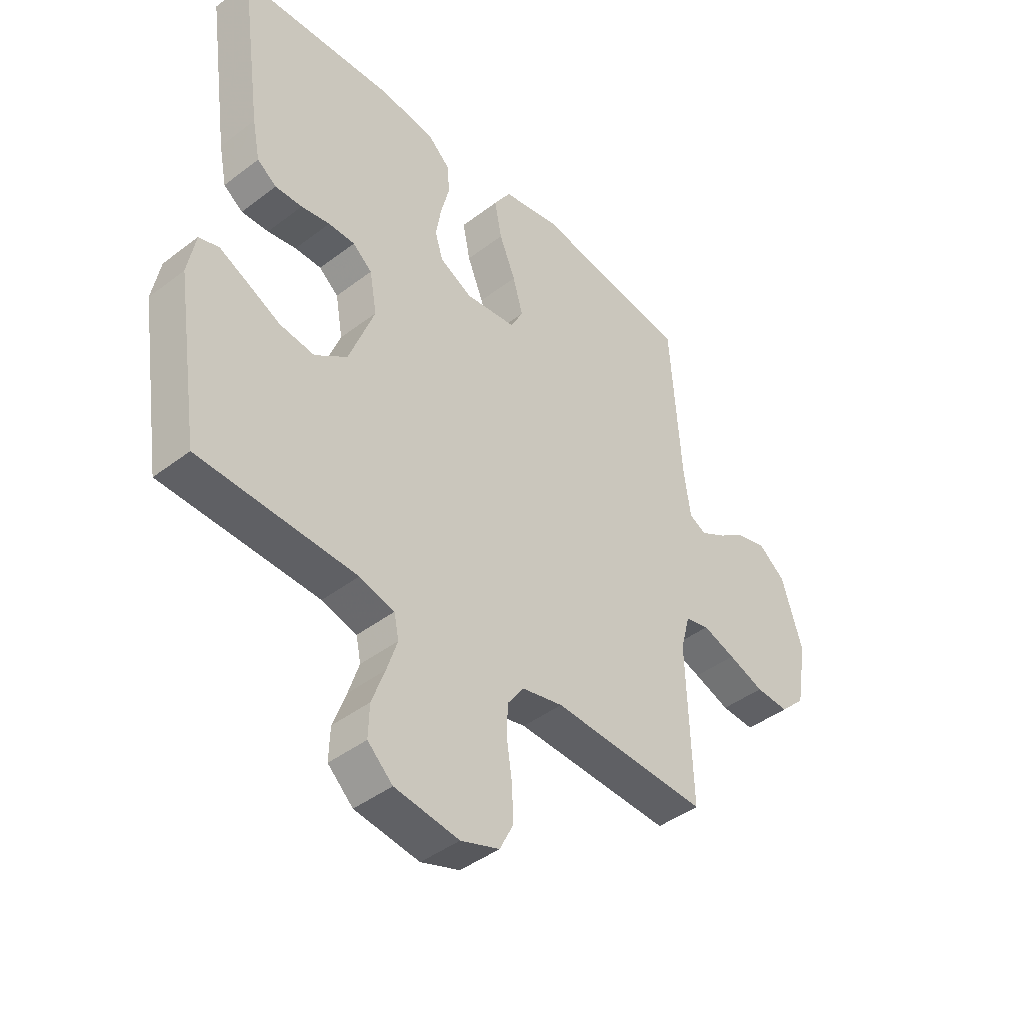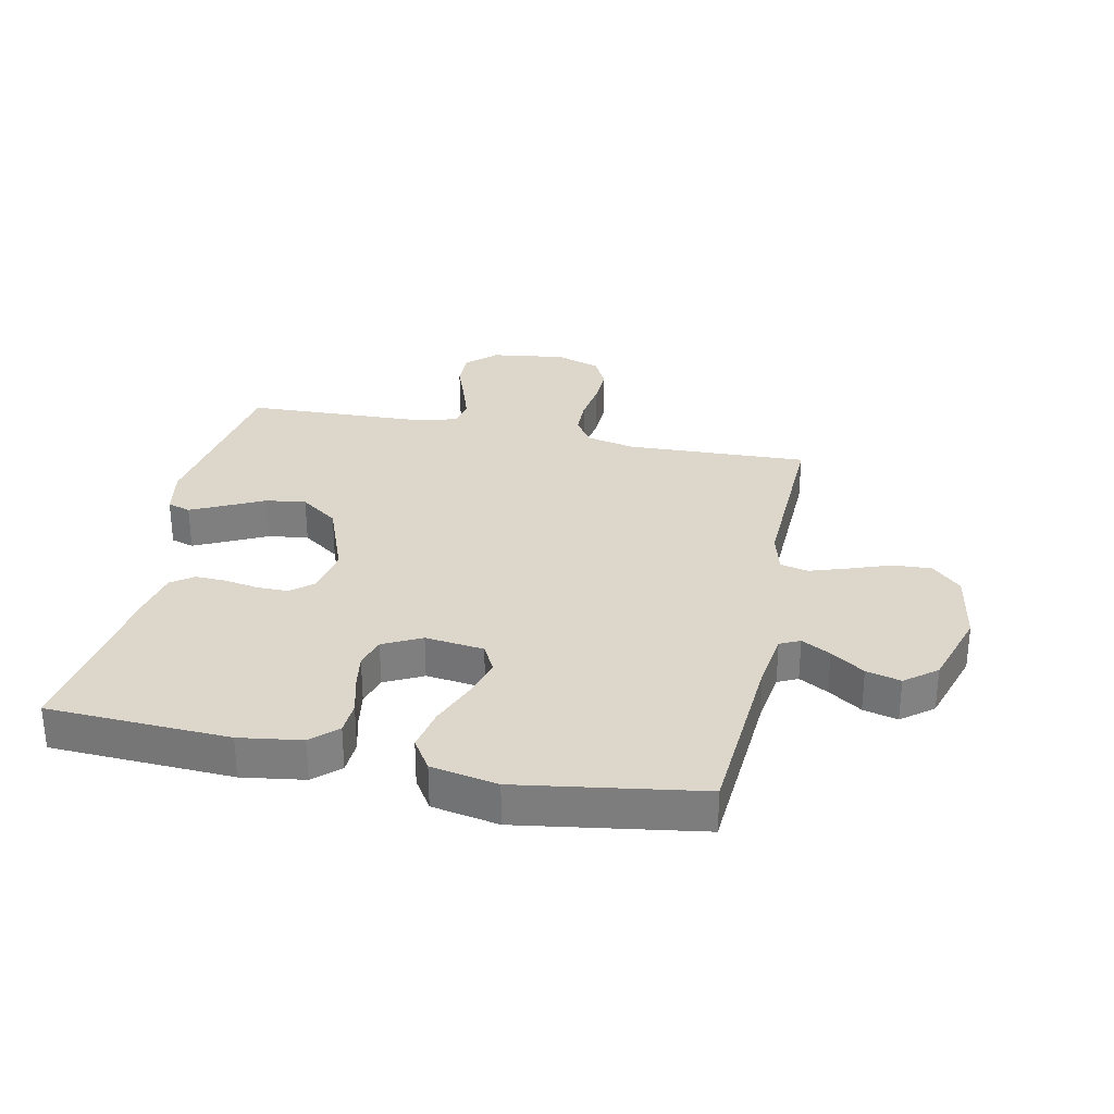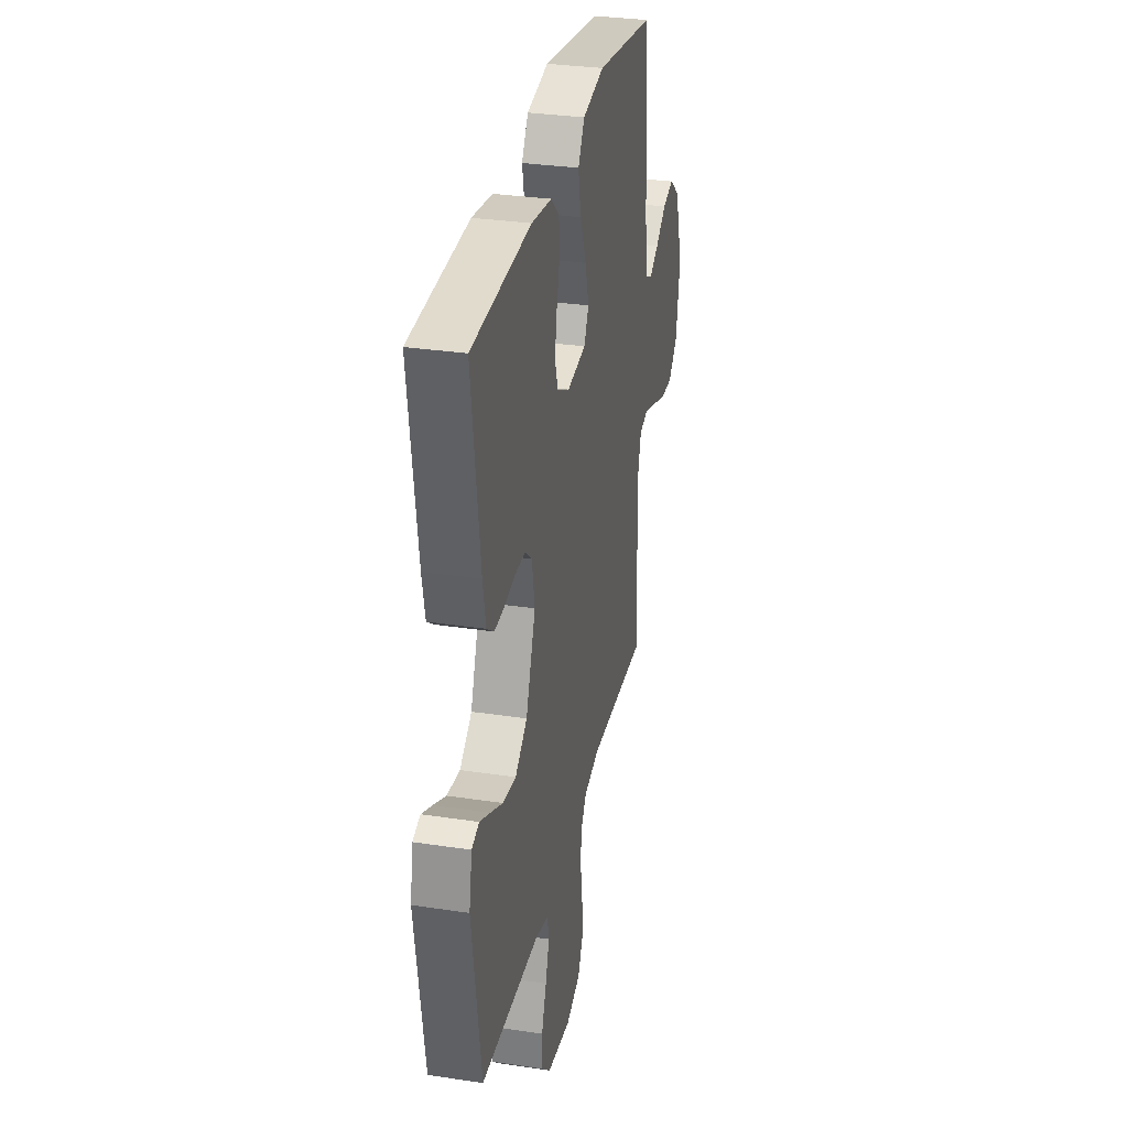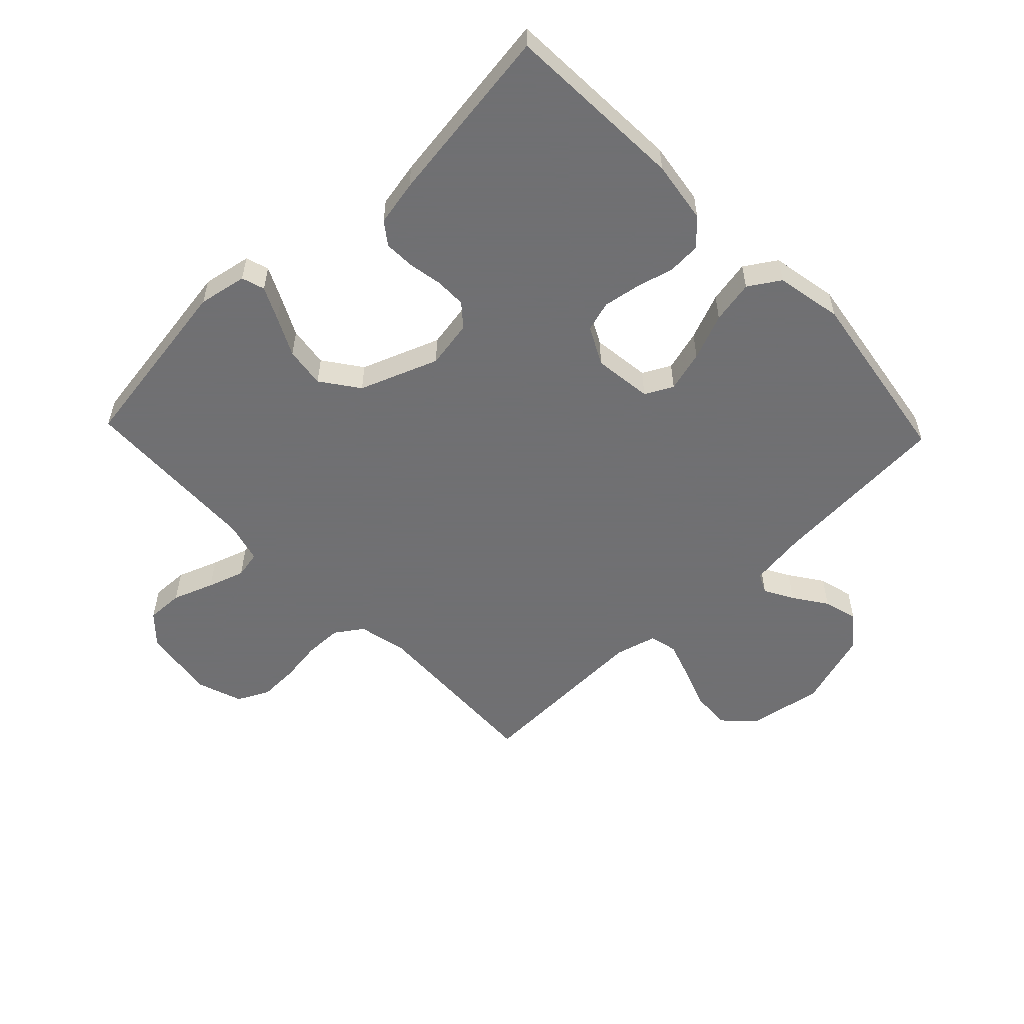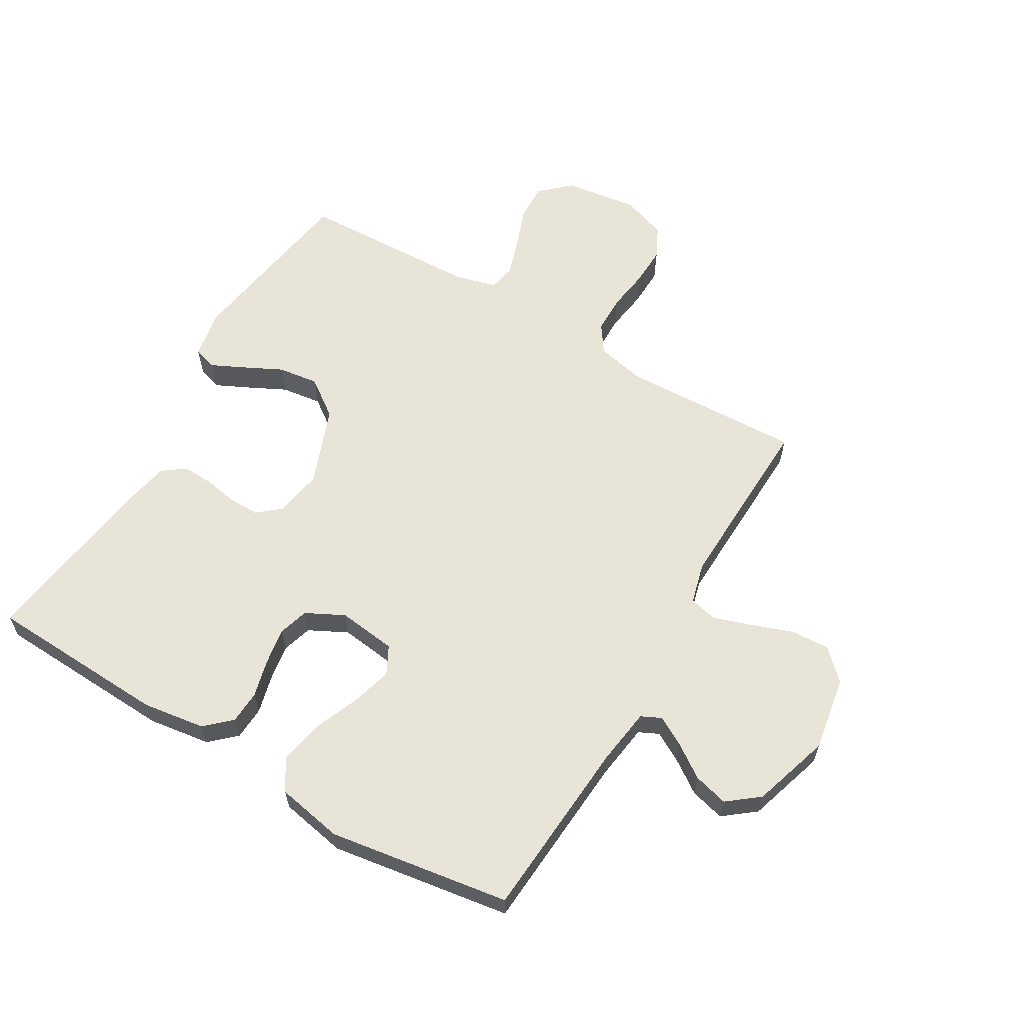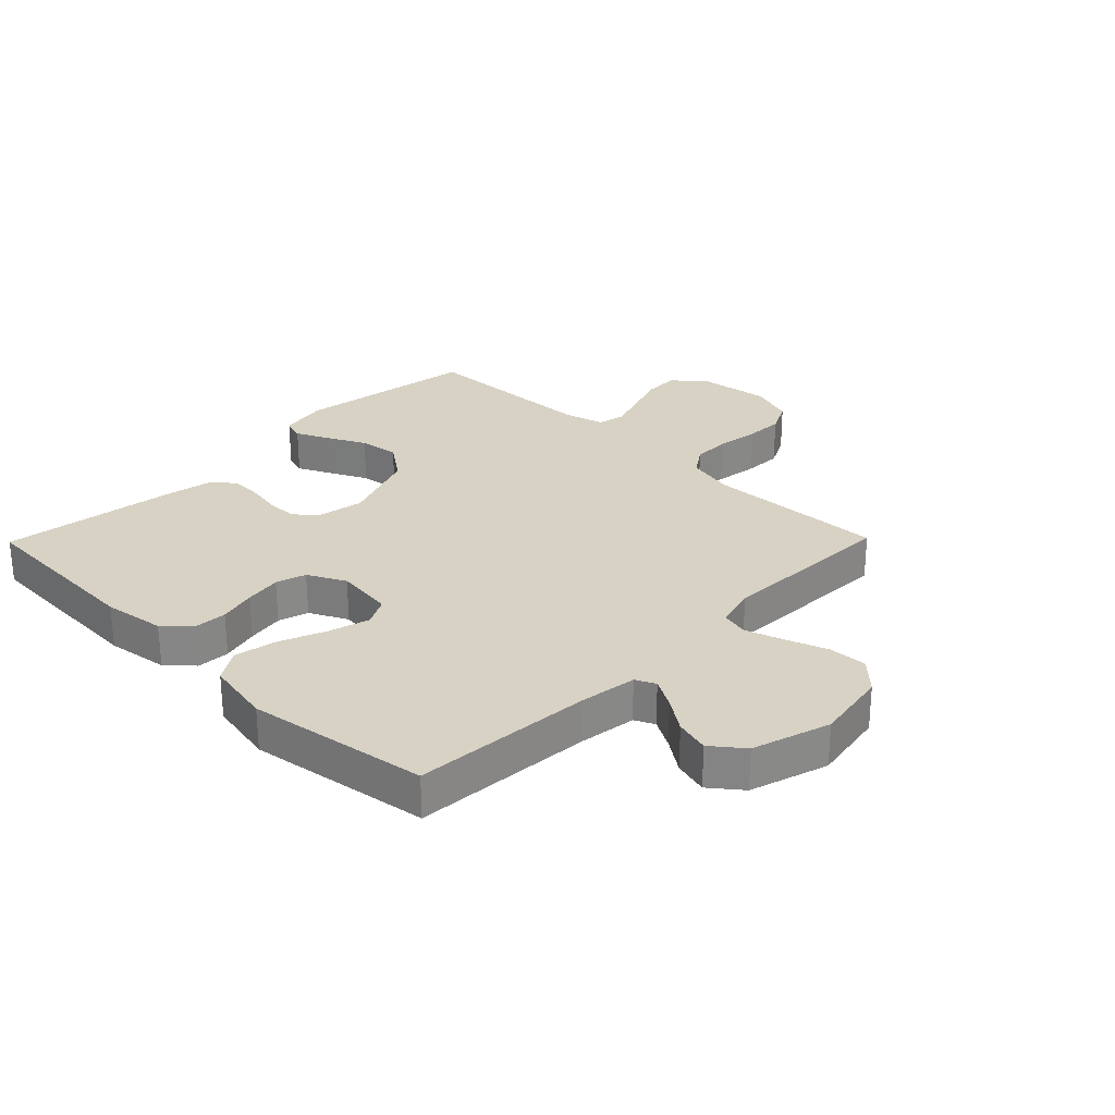
<metadata>
{"format":"obj","ext":"obj","renderer":"f3d","projection":"perspective","resolution":1024,"background":"white","views":[{"elev":-43.1,"azim":-47.9,"up":"+Z"},{"elev":30.4,"azim":11.8,"up":"+Y"},{"elev":31.4,"azim":-77.9,"up":"+Z"},{"elev":-55.0,"azim":-46.3,"up":"+Y"},{"elev":61.4,"azim":30.5,"up":"+Y"},{"elev":27.7,"azim":44.4,"up":"+Y"}]}
</metadata>
<code>
v 0.5 0.07 0.5
v 0.521 0.07 0.2
v 0.534 0.07 0.106
v 0.567 0.07 0.09
v 0.615 0.07 0.117
v 0.67 0.07 0.155
v 0.727 0.07 0.17
v 0.779 0.07 0.129
v 0.819 0.07 0
v 0.798 0.07 -0.123
v 0.75 0.07 -0.17
v 0.686 0.07 -0.167
v 0.617 0.07 -0.142
v 0.554 0.07 -0.121
v 0.508 0.07 -0.132
v 0.49 0.07 -0.2
v 0.5 0.07 -0.5
v 0.2 0.07 -0.488
v 0.12 0.07 -0.506
v 0.089 0.07 -0.551
v 0.088 0.07 -0.613
v 0.098 0.07 -0.683
v 0.1 0.07 -0.748
v 0.074 0.07 -0.8
v 0 0.07 -0.826
v -0.123 0.07 -0.809
v -0.171 0.07 -0.764
v -0.169 0.07 -0.703
v -0.144 0.07 -0.635
v -0.124 0.07 -0.574
v -0.133 0.07 -0.529
v -0.2 0.07 -0.511
v -0.5 0.07 -0.5
v -0.546 0.07 -0.2
v -0.531 0.07 -0.12
v -0.493 0.07 -0.108
v -0.439 0.07 -0.134
v -0.375 0.07 -0.166
v -0.308 0.07 -0.175
v -0.246 0.07 -0.13
v -0.197 0.07 0
v -0.211 0.07 0.079
v -0.248 0.07 0.11
v -0.299 0.07 0.11
v -0.354 0.07 0.1
v -0.406 0.07 0.098
v -0.443 0.07 0.125
v -0.458 0.07 0.2
v -0.5 0.07 0.5
v -0.2 0.07 0.514
v -0.097 0.07 0.499
v -0.055 0.07 0.46
v -0.052 0.07 0.405
v -0.068 0.07 0.343
v -0.078 0.07 0.282
v -0.063 0.07 0.232
v 0 0.07 0.2
v 0.097 0.07 0.212
v 0.121 0.07 0.258
v 0.102 0.07 0.326
v 0.071 0.07 0.402
v 0.057 0.07 0.473
v 0.09 0.07 0.525
v 0.2 0.07 0.546
v 0.5 0 0.5
v 0.521 0 0.2
v 0.534 0 0.106
v 0.567 0 0.09
v 0.615 0 0.117
v 0.67 0 0.155
v 0.727 0 0.17
v 0.779 0 0.129
v 0.819 0 0
v 0.798 0 -0.123
v 0.75 0 -0.17
v 0.686 0 -0.167
v 0.617 0 -0.142
v 0.554 0 -0.121
v 0.508 0 -0.132
v 0.49 0 -0.2
v 0.5 0 -0.5
v 0.2 0 -0.488
v 0.12 0 -0.506
v 0.089 0 -0.551
v 0.088 0 -0.613
v 0.098 0 -0.683
v 0.1 0 -0.748
v 0.074 0 -0.8
v 0 0 -0.826
v -0.123 0 -0.809
v -0.171 0 -0.764
v -0.169 0 -0.703
v -0.144 0 -0.635
v -0.124 0 -0.574
v -0.133 0 -0.529
v -0.2 0 -0.511
v -0.5 0 -0.5
v -0.546 0 -0.2
v -0.531 0 -0.12
v -0.493 0 -0.108
v -0.439 0 -0.134
v -0.375 0 -0.166
v -0.308 0 -0.175
v -0.246 0 -0.13
v -0.197 0 0
v -0.211 0 0.079
v -0.248 0 0.11
v -0.299 0 0.11
v -0.354 0 0.1
v -0.406 0 0.098
v -0.443 0 0.125
v -0.458 0 0.2
v -0.5 0 0.5
v -0.2 0 0.514
v -0.097 0 0.499
v -0.055 0 0.46
v -0.052 0 0.405
v -0.068 0 0.343
v -0.078 0 0.282
v -0.063 0 0.232
v 0 0 0.2
v 0.097 0 0.212
v 0.121 0 0.258
v 0.102 0 0.326
v 0.071 0 0.402
v 0.057 0 0.473
v 0.09 0 0.525
v 0.2 0 0.546
f 63 64 1 2
f 60 61 62 63
f 59 60 63 2
f 58 59 2 3
f 57 58 3 4
f 51 52 53 54
f 51 54 55
f 50 51 55
f 49 50 55 56
f 47 48 49 56
f 44 45 46 47
f 43 44 47 56
f 35 36 37 38
f 33 34 35 38
f 32 33 38 39
f 31 32 39 40
f 26 27 28 29
f 26 29 30
f 25 26 30
f 24 25 30 31
f 21 22 23 24
f 20 21 24 31
f 16 17 18
f 15 16 18 19
f 10 11 12 13
f 10 13 14
f 9 10 14
f 8 9 14 15
f 5 6 7 8
f 4 5 8 15
f 42 43 56 57
f 41 42 57 4
f 19 20 31 40
f 19 40 41
f 4 15 19 41
f 66 65 128 127
f 127 126 125 124
f 66 127 124 123
f 67 66 123 122
f 68 67 122 121
f 118 117 116 115
f 119 118 115
f 119 115 114
f 120 119 114 113
f 120 113 112 111
f 111 110 109 108
f 120 111 108 107
f 102 101 100 99
f 102 99 98 97
f 103 102 97 96
f 104 103 96 95
f 93 92 91 90
f 94 93 90
f 94 90 89
f 95 94 89 88
f 88 87 86 85
f 95 88 85 84
f 82 81 80
f 83 82 80 79
f 77 76 75 74
f 78 77 74
f 78 74 73
f 79 78 73 72
f 72 71 70 69
f 79 72 69 68
f 121 120 107 106
f 68 121 106 105
f 104 95 84 83
f 105 104 83
f 105 83 79 68
f 1 65 66 2
f 2 66 67 3
f 3 67 68 4
f 4 68 69 5
f 5 69 70 6
f 6 70 71 7
f 7 71 72 8
f 8 72 73 9
f 9 73 74 10
f 10 74 75 11
f 11 75 76 12
f 12 76 77 13
f 13 77 78 14
f 14 78 79 15
f 15 79 80 16
f 16 80 81 17
f 17 81 82 18
f 18 82 83 19
f 19 83 84 20
f 20 84 85 21
f 21 85 86 22
f 22 86 87 23
f 23 87 88 24
f 24 88 89 25
f 25 89 90 26
f 26 90 91 27
f 27 91 92 28
f 28 92 93 29
f 29 93 94 30
f 30 94 95 31
f 31 95 96 32
f 32 96 97 33
f 33 97 98 34
f 34 98 99 35
f 35 99 100 36
f 36 100 101 37
f 37 101 102 38
f 38 102 103 39
f 39 103 104 40
f 40 104 105 41
f 41 105 106 42
f 42 106 107 43
f 43 107 108 44
f 44 108 109 45
f 45 109 110 46
f 46 110 111 47
f 47 111 112 48
f 48 112 113 49
f 49 113 114 50
f 50 114 115 51
f 51 115 116 52
f 52 116 117 53
f 53 117 118 54
f 54 118 119 55
f 55 119 120 56
f 56 120 121 57
f 57 121 122 58
f 58 122 123 59
f 59 123 124 60
f 60 124 125 61
f 61 125 126 62
f 62 126 127 63
f 63 127 128 64
f 64 128 65 1

</code>
